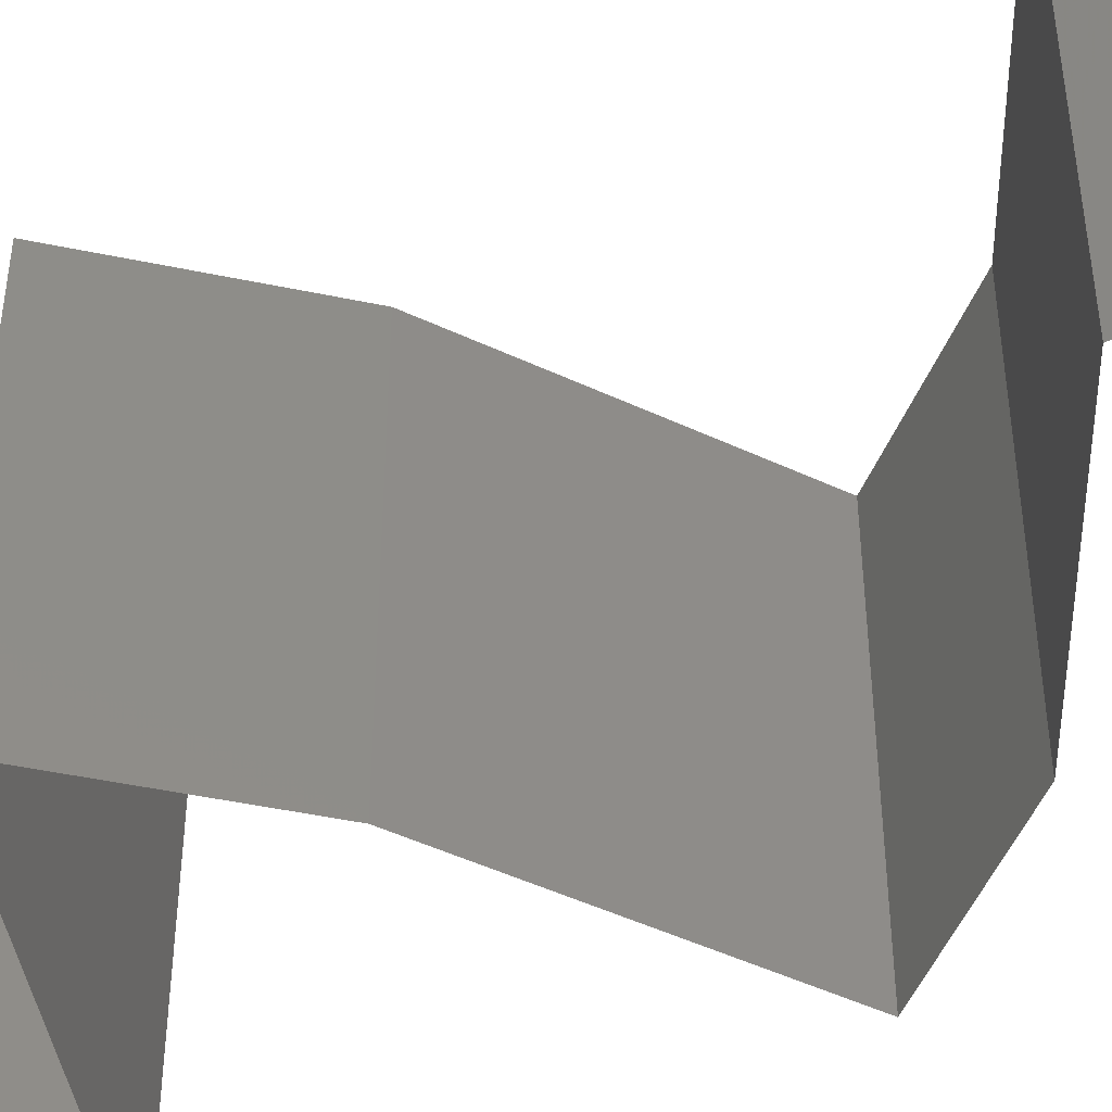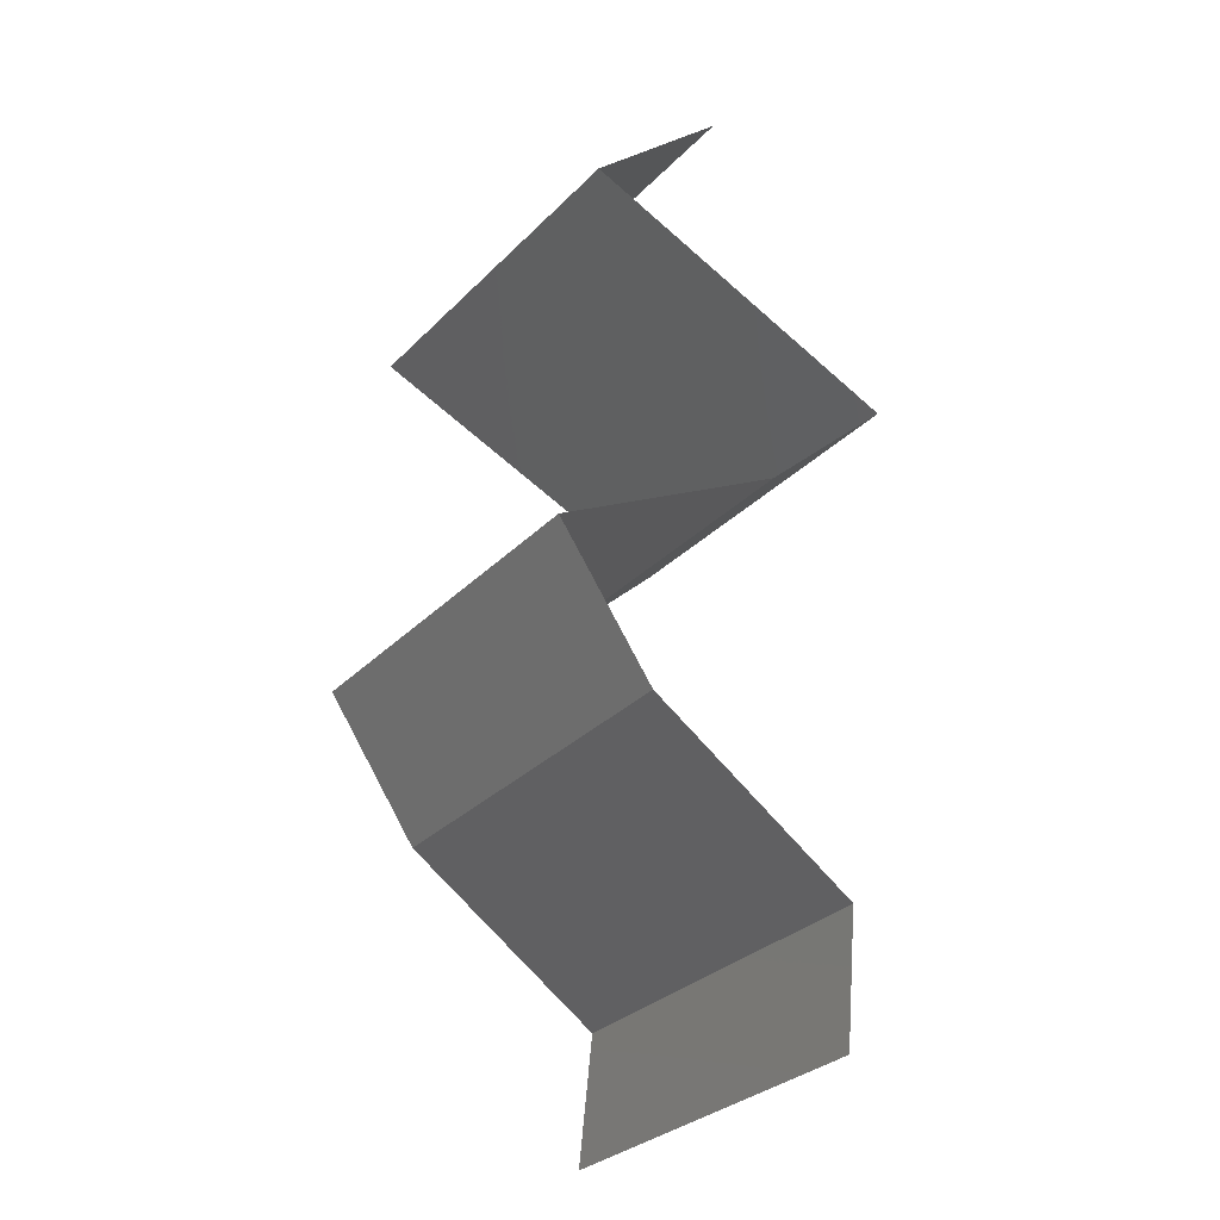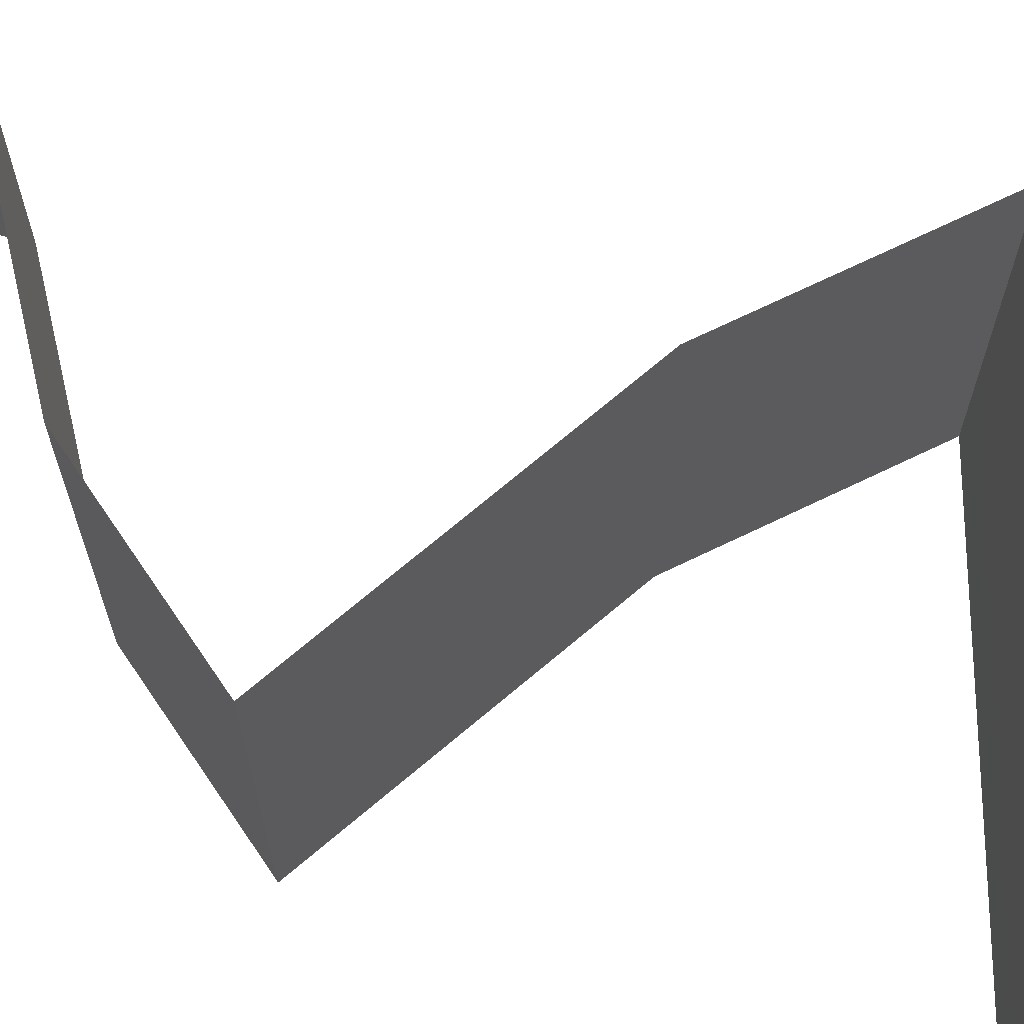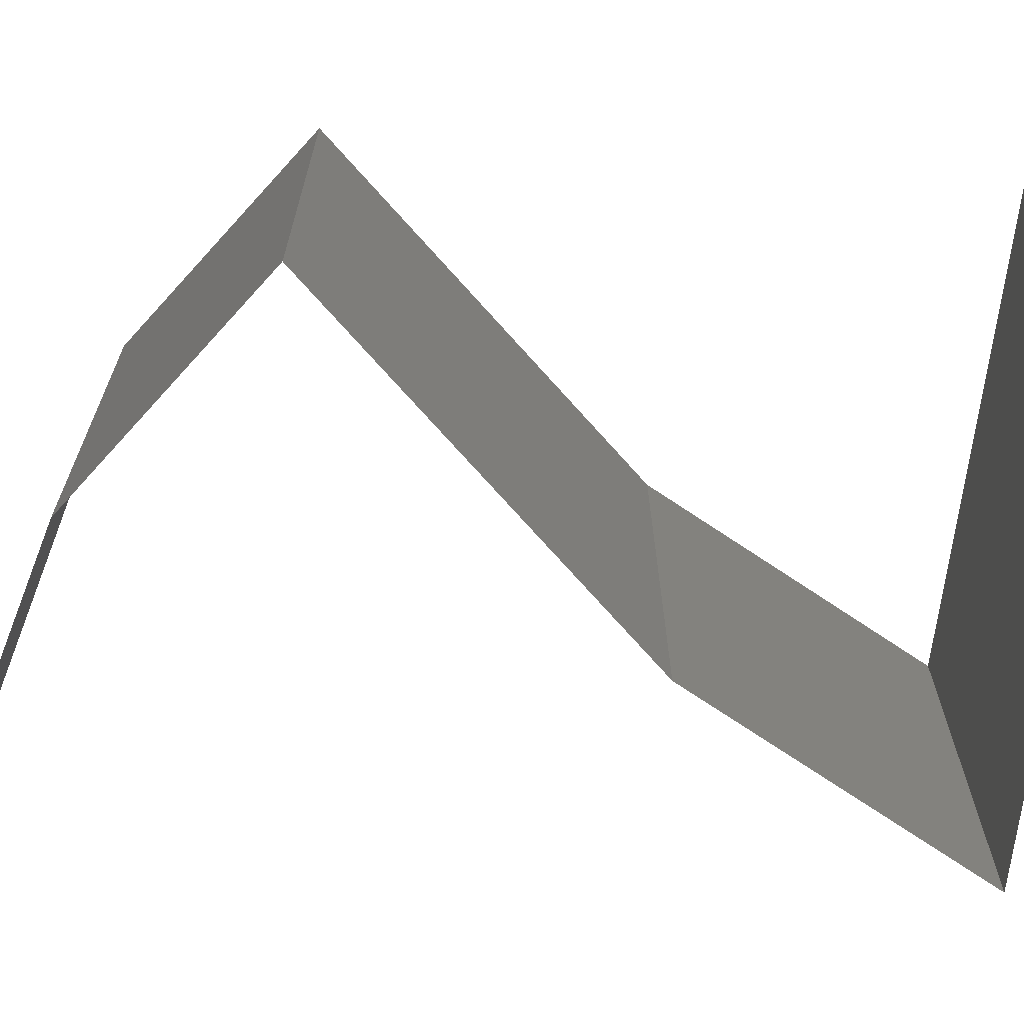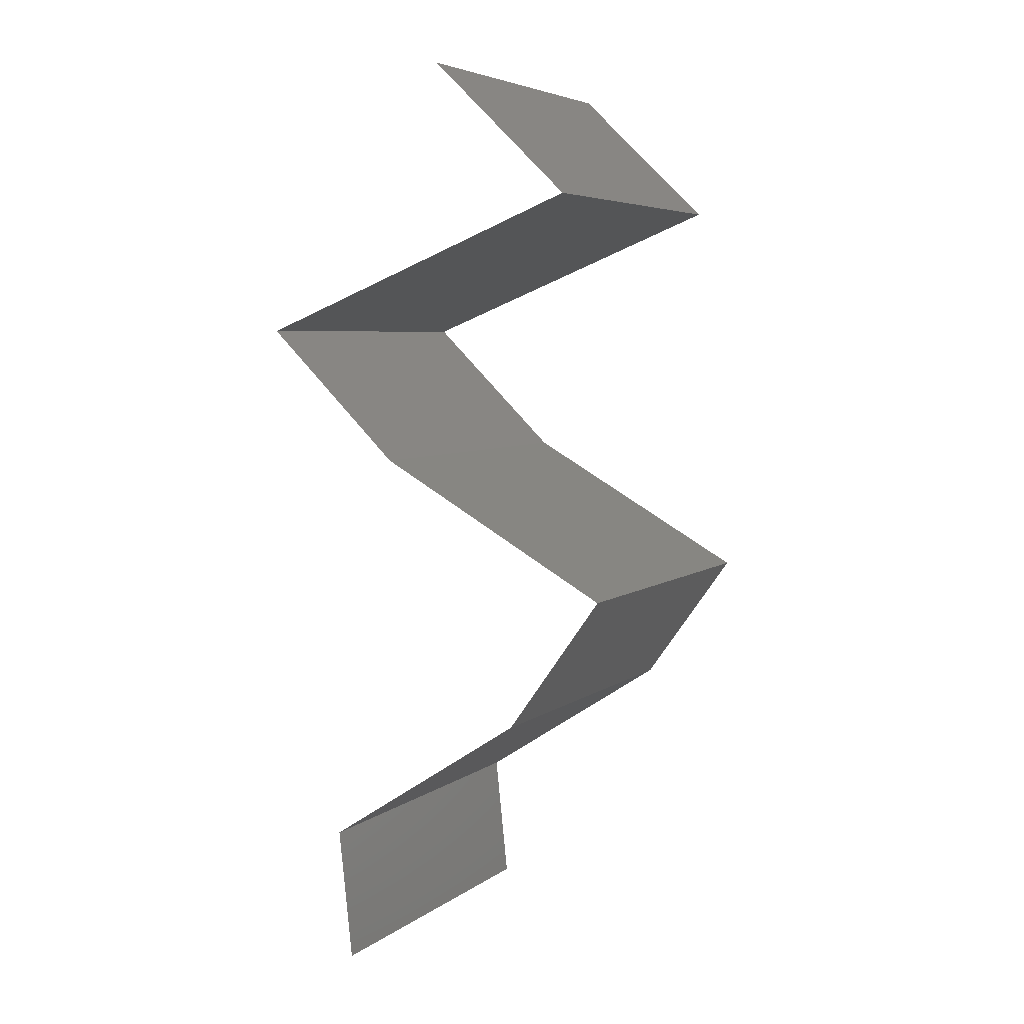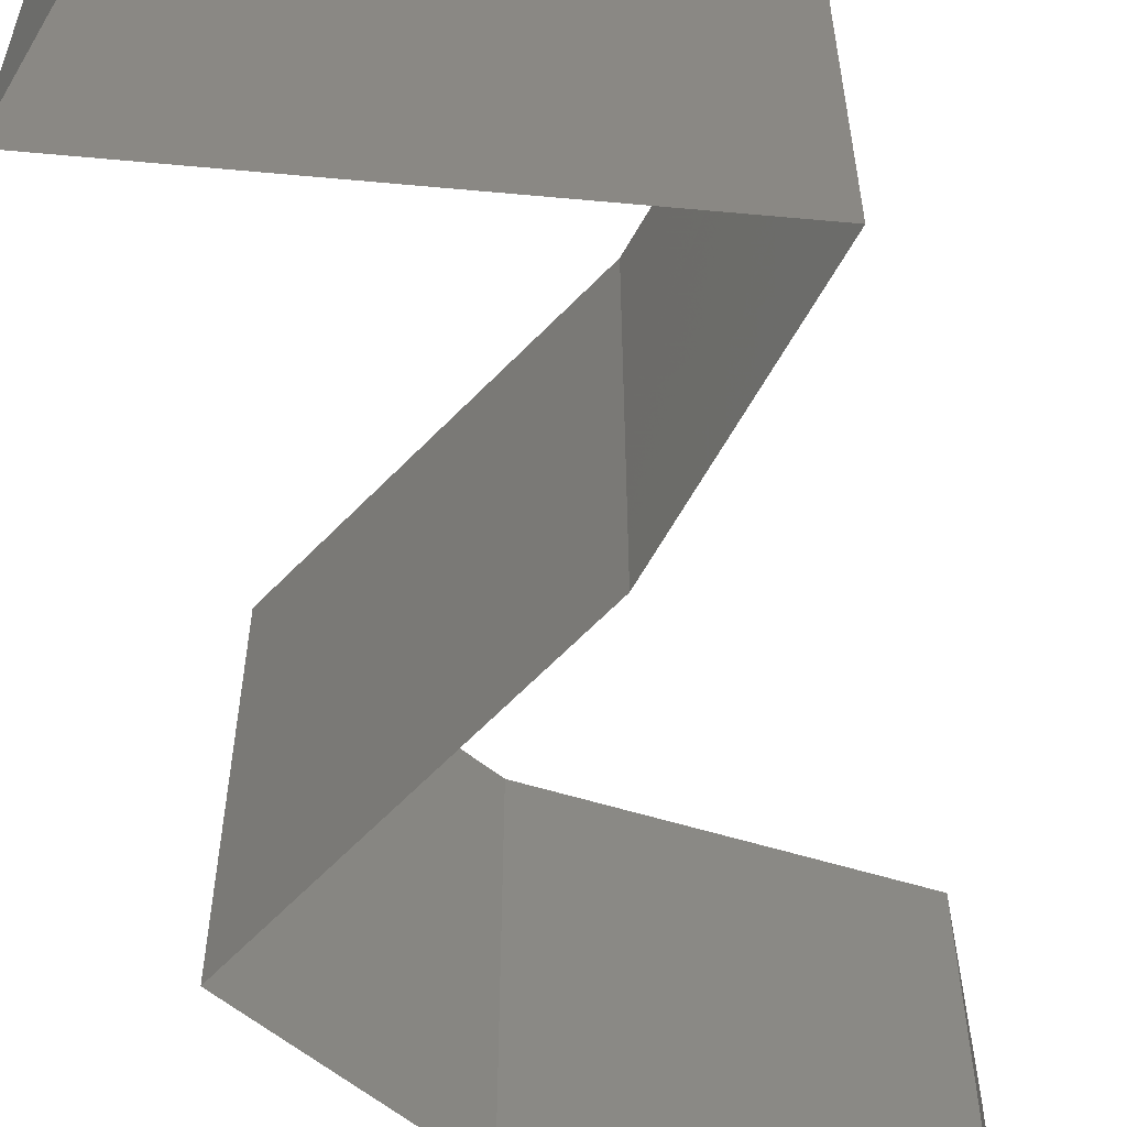
<metadata>
{"format":"stl","ext":"stl","renderer":"f3d","projection":"perspective","resolution":1024,"background":"white","views":[{"elev":-48.4,"azim":-57.2,"up":"+Z"},{"elev":-31.7,"azim":143.7,"up":"+Y"},{"elev":71.7,"azim":110.3,"up":"+Z"},{"elev":-75.0,"azim":102.4,"up":"+Z"},{"elev":5.4,"azim":26.8,"up":"+Y"},{"elev":-63.5,"azim":-163.5,"up":"+Z"}]}
</metadata>
<code>
# stl→obj: 50 verts, 74 faces
v 0.03383 0.05823 0
v 0.04143 0.05095 0
v 0.03763 0.05459 0.005494
v 0.04143 0.05095 0.02
v 0.03383 0.05823 0.02
v 0.03763 0.05459 0.01448
v 0.03383 0.05823 0.01
v 0.04143 0.05095 0.01
v 0.03479 0.0483 0.007041
v 0.0232 0.04367 0.02
v 0.03231 0.04731 0.02
v 0.03016 0.04645 0.01245
v 0.0232 0.04367 0.01
v 0.03231 0.04731 0
v 0.03642 0.04895 0.01452
v 0.0232 0.04367 0
v 0.02859 0.04583 0.005851
v 0.03072 0.03639 0
v 0.02696 0.04003 0.005
v 0.03072 0.03639 0.02
v 0.02696 0.04003 0.015
v 0.03072 0.03639 0.01
v 0.03715 0.03275 0
v 0.03728 0.03268 0.007472
v 0.04357 0.02911 0
v 0.04357 0.02911 0.01
v 0.03522 0.03385 0.01468
v 0.04357 0.02911 0.02
v 0.03964 0.03134 0.01459
v 0.03715 0.03275 0.02
v 0.03837 0.02184 0
v 0.03837 0.02184 0.01
v 0.04097 0.02547 0.005
v 0.04097 0.02547 0.015
v 0.03837 0.02184 0.02
v 0.03444 0.01929 0.015
v 0.02716 0.01456 0
v 0.02716 0.01456 0.01
v 0.03108 0.0171 0.005
v 0.03467 0.01943 0.005
v 0.02716 0.01456 0.02
v 0.03086 0.01696 0.015
v 0.03276 0.0182 0
v 0.03276 0.0182 0.02
v 0.03276 0.0182 0.01
v 0.02794 0.007279 0
v 0.02755 0.01092 0.005
v 0.02794 0.007279 0.01
v 0.02755 0.01092 0.015
v 0.02794 0.007279 0.02
f 1 2 3
f 4 5 6
f 6 7 3
f 8 6 3
f 5 7 6
f 2 8 3
f 7 1 3
f 8 4 6
f 8 2 9
f 10 11 12
f 13 10 12
f 2 14 9
f 4 8 15
f 16 13 17
f 11 4 15
f 14 16 17
f 8 9 15
f 17 13 12
f 9 12 15
f 12 11 15
f 17 12 9
f 14 17 9
f 16 18 19
f 20 10 21
f 10 13 21
f 18 22 19
f 13 19 21
f 19 22 21
f 13 16 19
f 22 20 21
f 18 23 24
f 23 25 24
f 22 18 24
f 25 26 24
f 20 22 27
f 26 28 29
f 30 20 27
f 28 30 29
f 27 24 29
f 30 27 29
f 24 26 29
f 27 22 24
f 31 32 33
f 28 26 34
f 32 35 34
f 26 25 33
f 25 31 33
f 26 32 34
f 32 26 33
f 35 28 34
f 35 32 36
f 37 38 39
f 32 31 40
f 38 41 42
f 43 37 39
f 44 35 36
f 31 43 40
f 41 44 42
f 43 39 40
f 44 36 42
f 40 39 45
f 42 36 45
f 32 40 45
f 36 32 45
f 39 38 45
f 38 42 45
f 37 46 47
f 38 48 49
f 50 41 49
f 48 38 47
f 38 37 47
f 41 38 49
f 46 48 47
f 48 50 49

</code>
